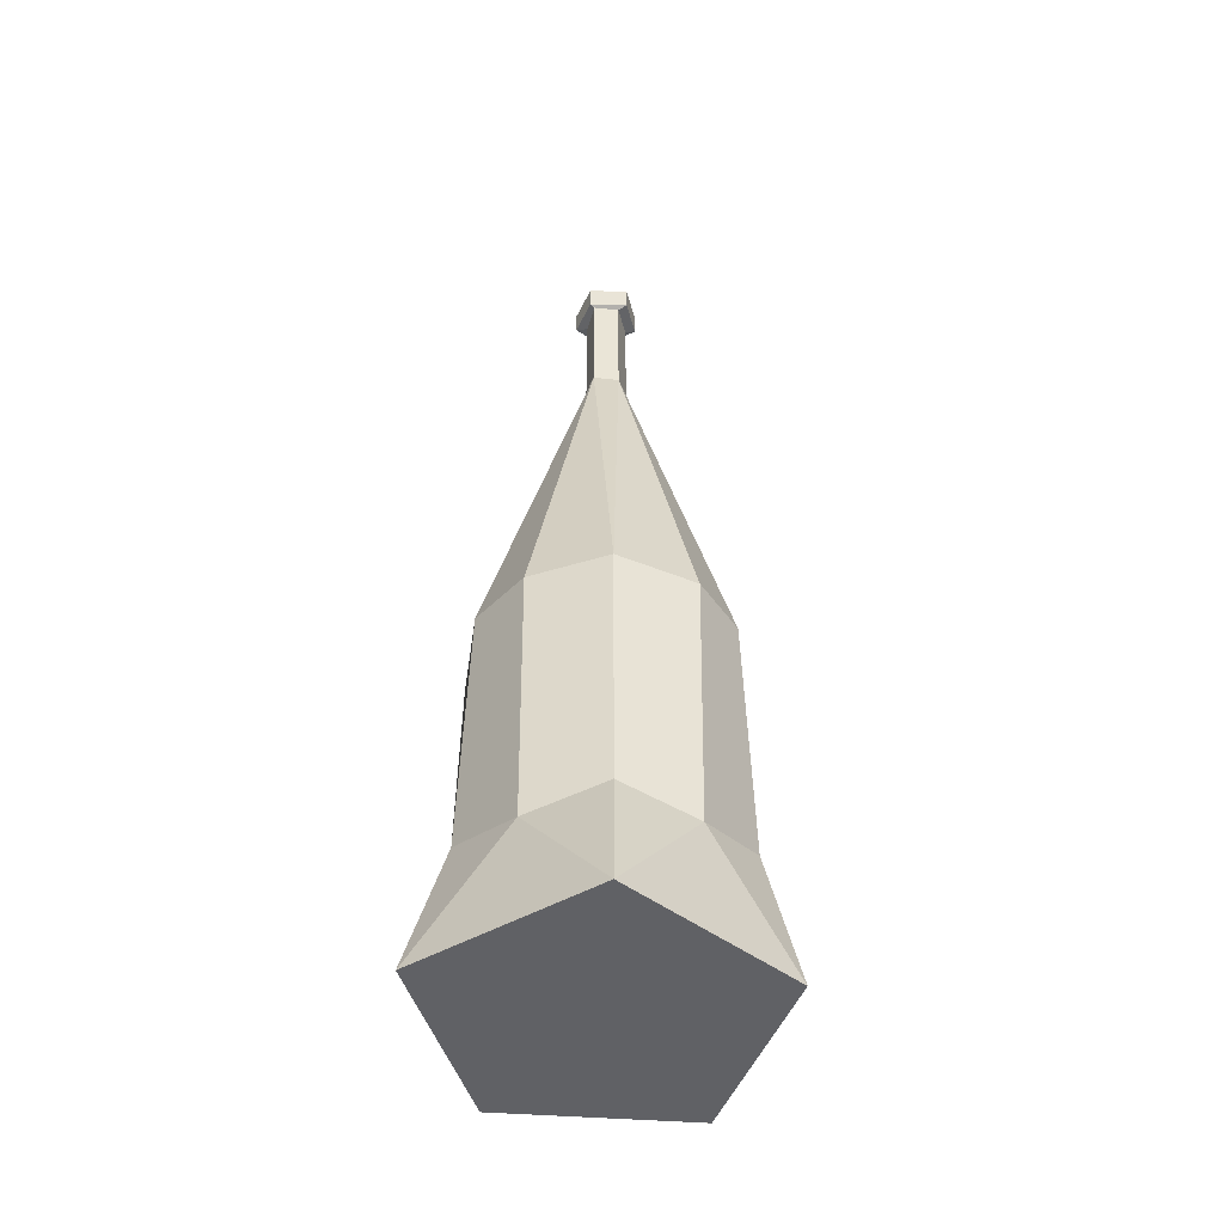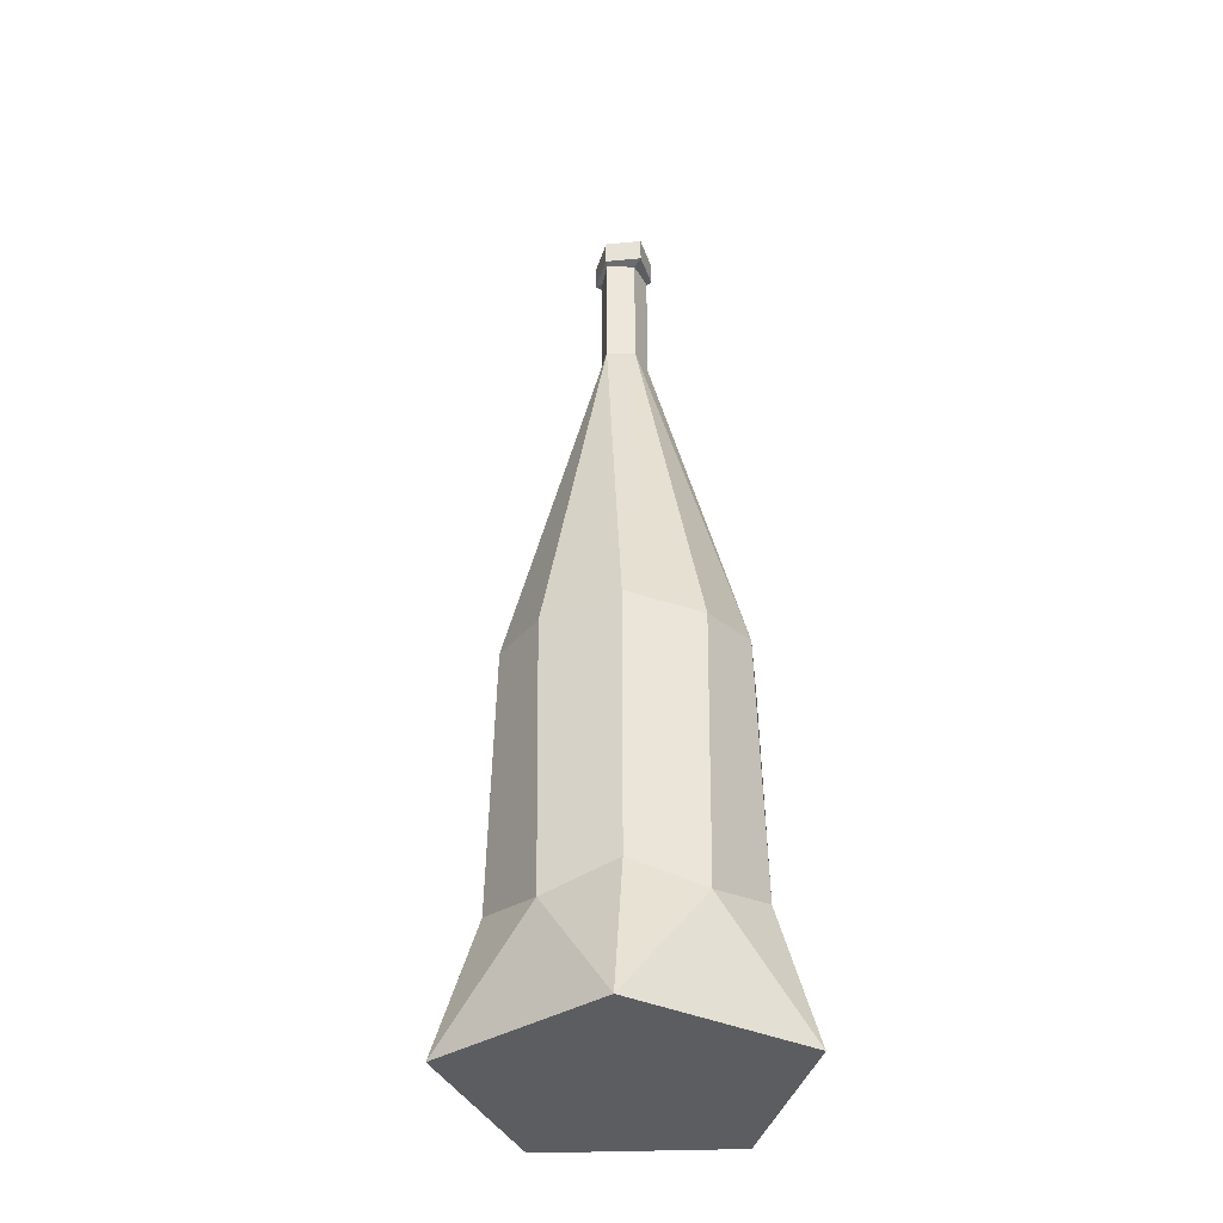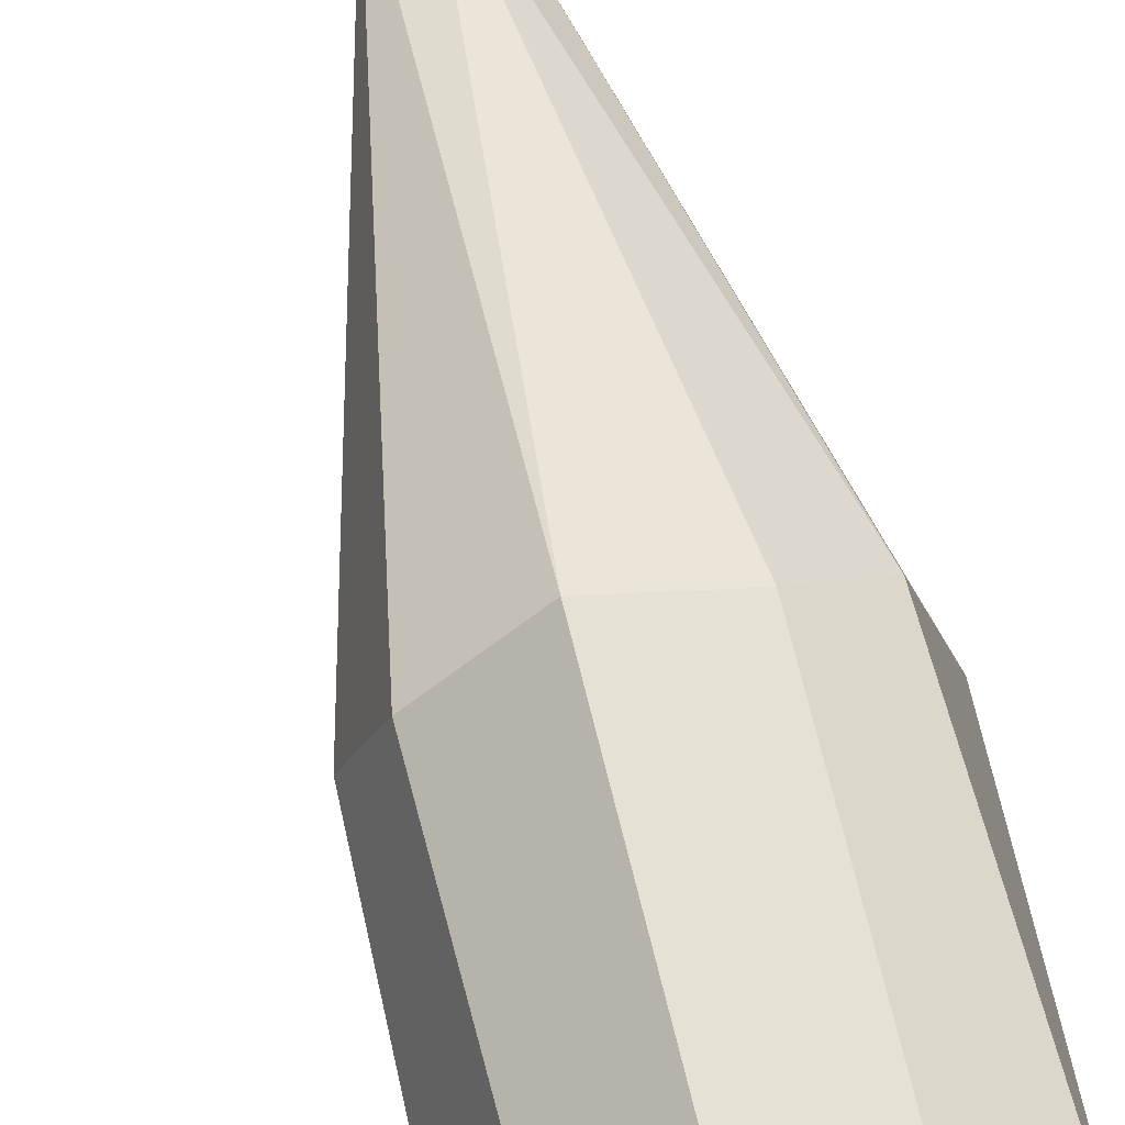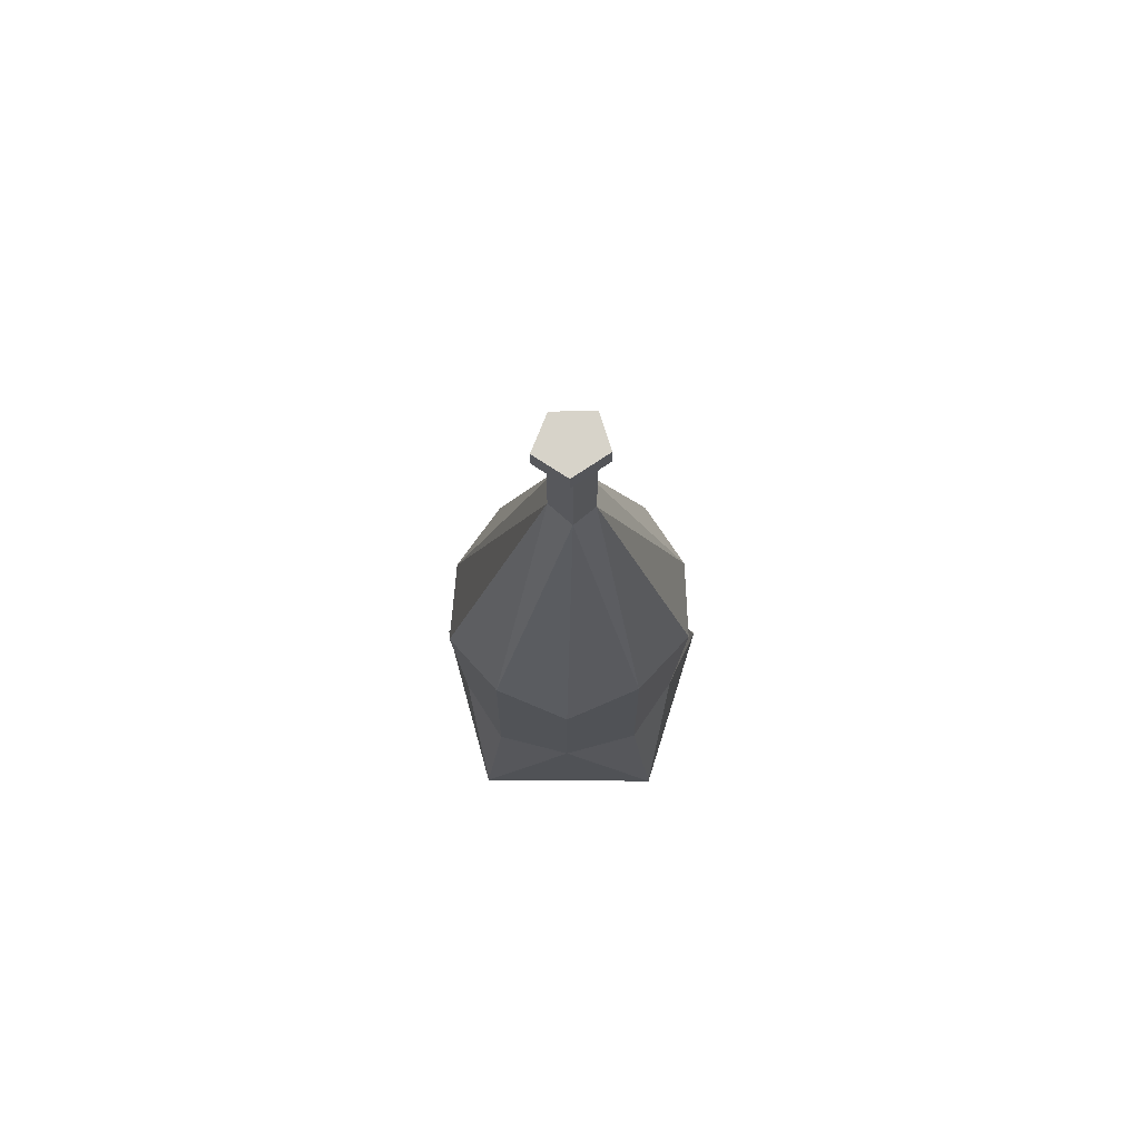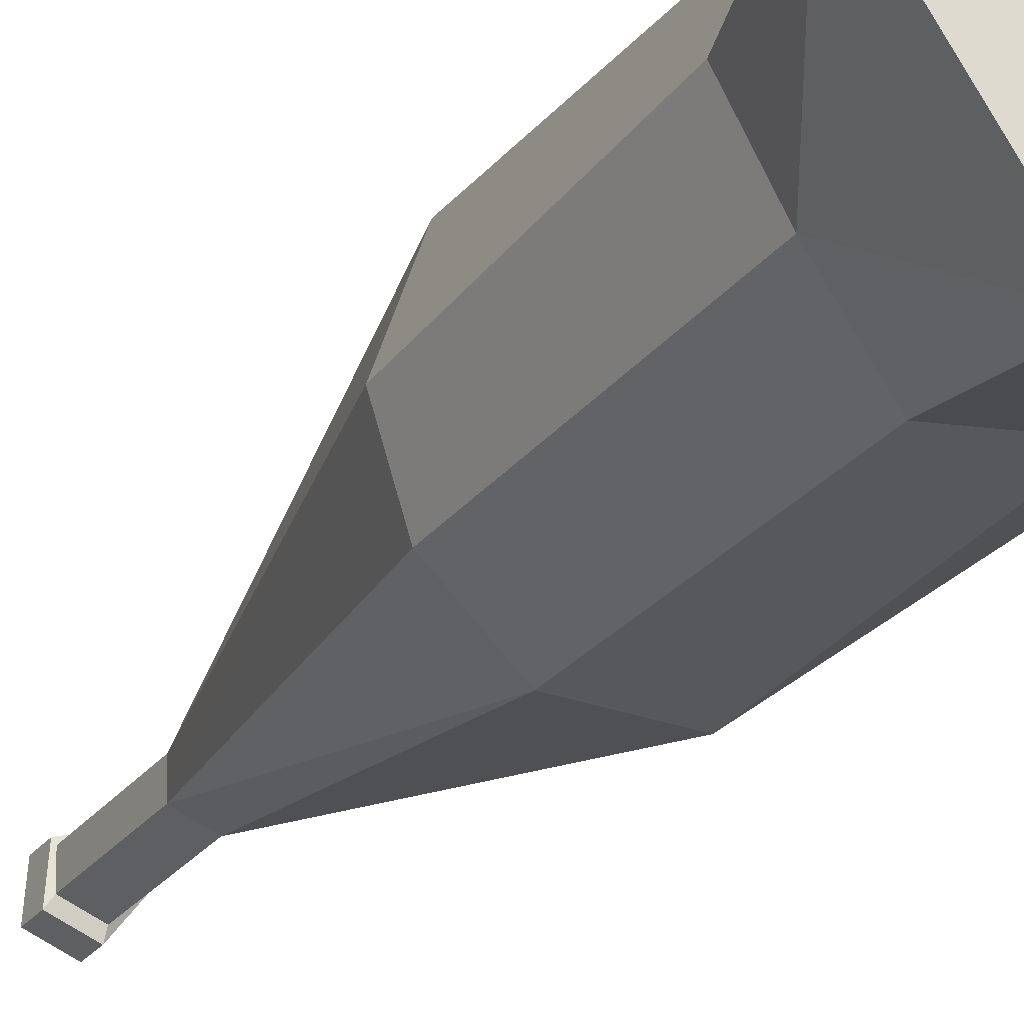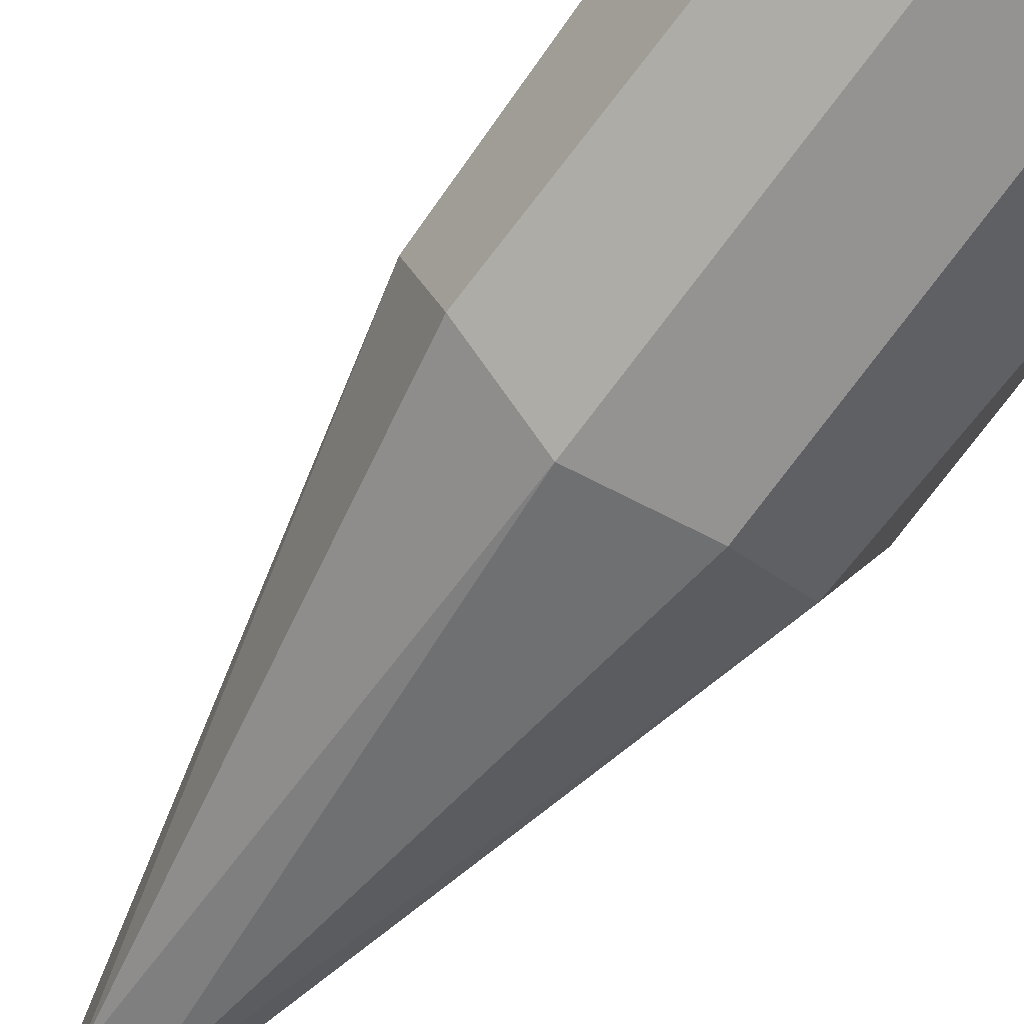
<metadata>
{"format":"obj","ext":"obj","renderer":"f3d","projection":"perspective","resolution":1024,"background":"white","views":[{"elev":-47.4,"azim":124.7,"up":"+Y"},{"elev":-37.2,"azim":-12.4,"up":"+Y"},{"elev":64.9,"azim":-13.5,"up":"+Z"},{"elev":76.3,"azim":92.4,"up":"+Y"},{"elev":-27.2,"azim":-29.3,"up":"+Z"},{"elev":-66.3,"azim":-35.5,"up":"+Z"}]}
</metadata>
<code>
o Icosphere.001
v -0.01648 0.06857 0.06316
v -0.02326 6.4e-05 0.07681
v 0.02119 0.06034 0.05944
v -0.04915 0.1986 0.03964
v -0.01576 0.2058 0.05988
v -0.01125 0.4007 0.006957
v -0.05313 0.1979 -0.03753
v -0.06005 0.2058 0.001216
v -0.0109 0.4007 -0.00607
v 0.01578 0.1979 -0.06261
v -0.02188 0.2043 -0.05888
v 0.003656 0.4007 -0.01137
v 0.06234 0.1986 -0.000936
v 0.04599 0.2058 -0.03738
v 0.0123 0.4007 -0.001616
v 0.02222 0.1974 0.06227
v 0.04977 0.2058 0.03603
v 0.003085 0.4007 0.00971
v 0.003085 0.4642 0.00971
v -0.01125 0.4642 0.006957
v -0.0109 0.4642 -0.00607
v 0.0123 0.4642 -0.001616
v 0.003656 0.4642 -0.01137
v 0.003 0.4654 -0.01648
v 0.01467 0.4654 -0.000438
v 0.06879 6.4e-05 0.04717
v 0.05935 0.06034 -0.000665
v 0.05243 0.06857 0.03808
v 0.06537 6.4e-05 -0.05073
v 0.04845 0.06857 -0.0391
v 0.01507 0.06034 -0.05933
v -0.02811 6.5e-05 -0.07587
v -0.02291 0.06857 -0.06172
v -0.05047 0.06034 -0.03547
v -0.08357 6.4e-05 0.003481
v -0.06304 0.06857 0.001481
v -0.04668 0.06034 0.03793
v 0.005209 0.4654 0.01554
v 0.01467 0.4785 -0.000438
v 0.005209 0.4785 0.01554
v -0.01231 0.4654 0.009385
v -0.01368 0.4654 -0.0104
v 0.003 0.4785 -0.01648
v -0.01368 0.4785 -0.0104
v -0.01231 0.4785 0.009385
f 1 2 3
f 4 5 6
f 7 8 9
f 10 11 12
f 13 14 15
f 16 17 18
f 6 18 19 20
f 18 17 15
f 17 13 15
f 9 6 20 21
f 15 14 12
f 14 10 12
f 22 23 24 25
f 12 11 9
f 11 7 9
f 15 12 23 22
f 9 8 6
f 8 4 6
f 12 9 21 23
f 6 5 18
f 5 16 18
f 26 27 28
f 26 29 27
f 29 30 27
f 29 31 30
f 29 32 31
f 32 33 31
f 32 34 33
f 32 35 34
f 35 36 34
f 3 26 28
f 3 2 26
f 26 2 35 32 29
f 35 37 36
f 35 2 37
f 2 1 37
f 18 15 22 19
f 38 25 39 40
f 20 19 38 41
f 19 22 25 38
f 23 21 42 24
f 21 20 41 42
f 40 39 43 44 45
f 24 42 44 43
f 41 38 40 45
f 25 24 43 39
f 42 41 45 44
f 36 37 4 8
f 4 37 1 5
f 1 3 16 5
f 7 34 36 8
f 33 34 7 11
f 10 31 33 11
f 30 31 10 14
f 13 27 30 14
f 28 27 13 17
f 16 3 28 17

</code>
